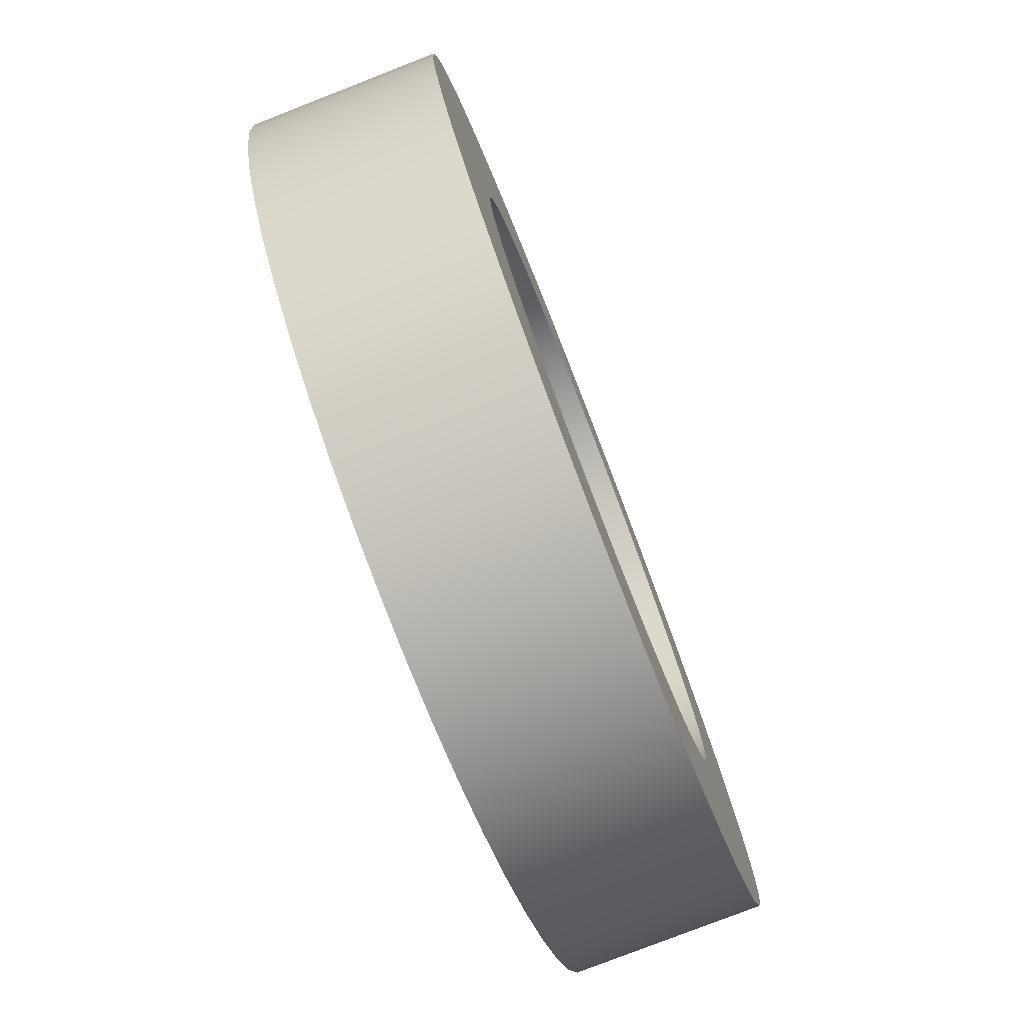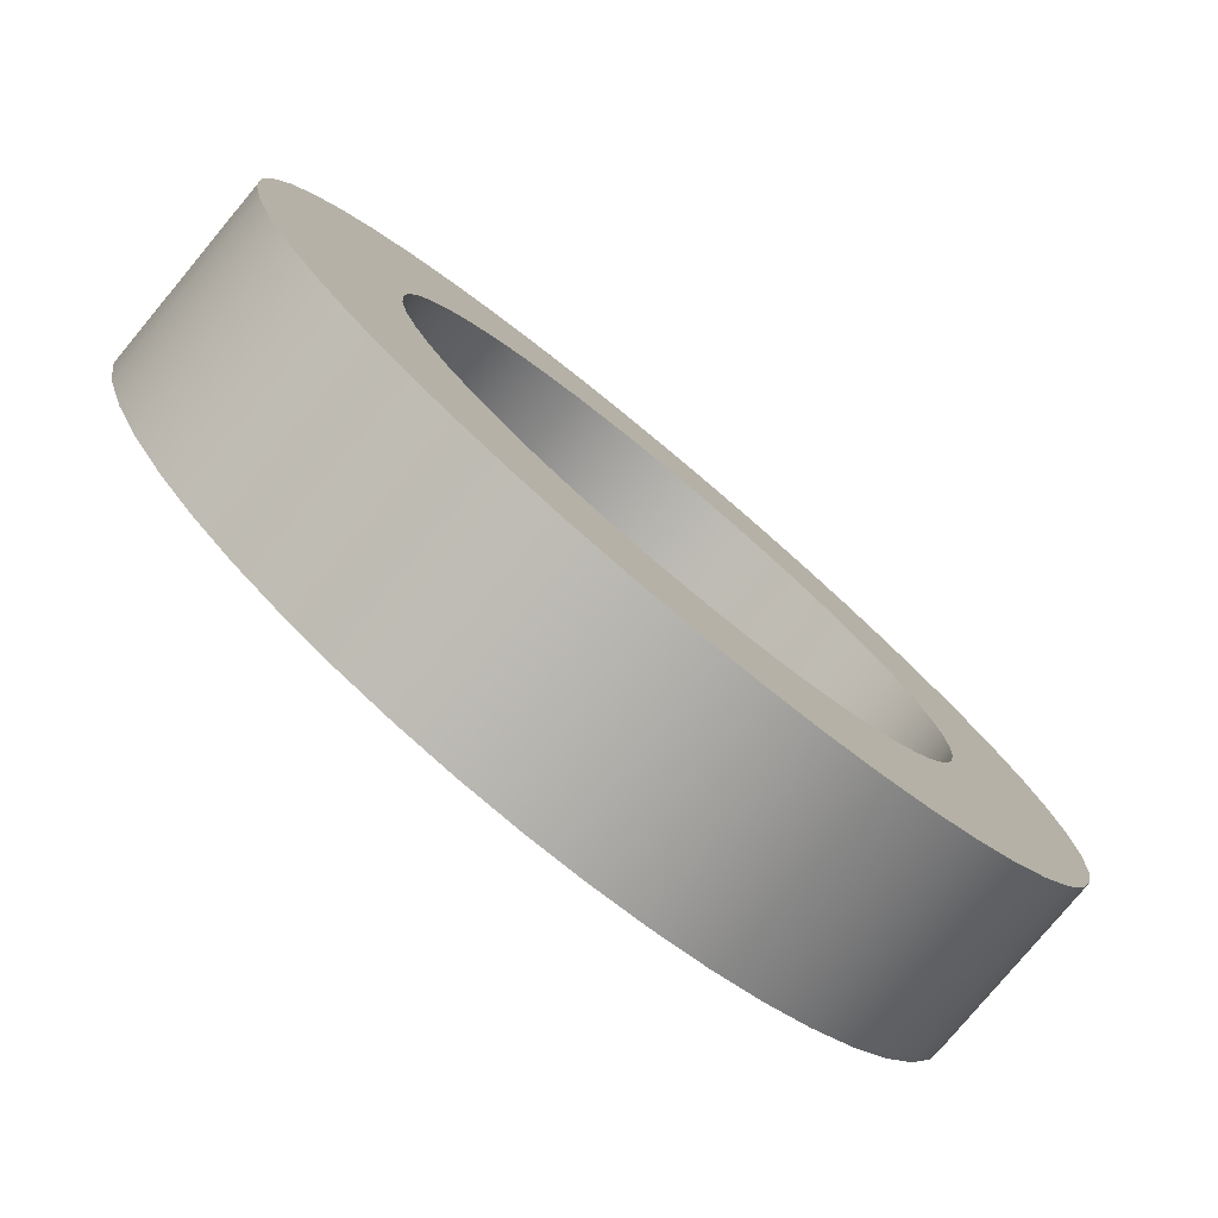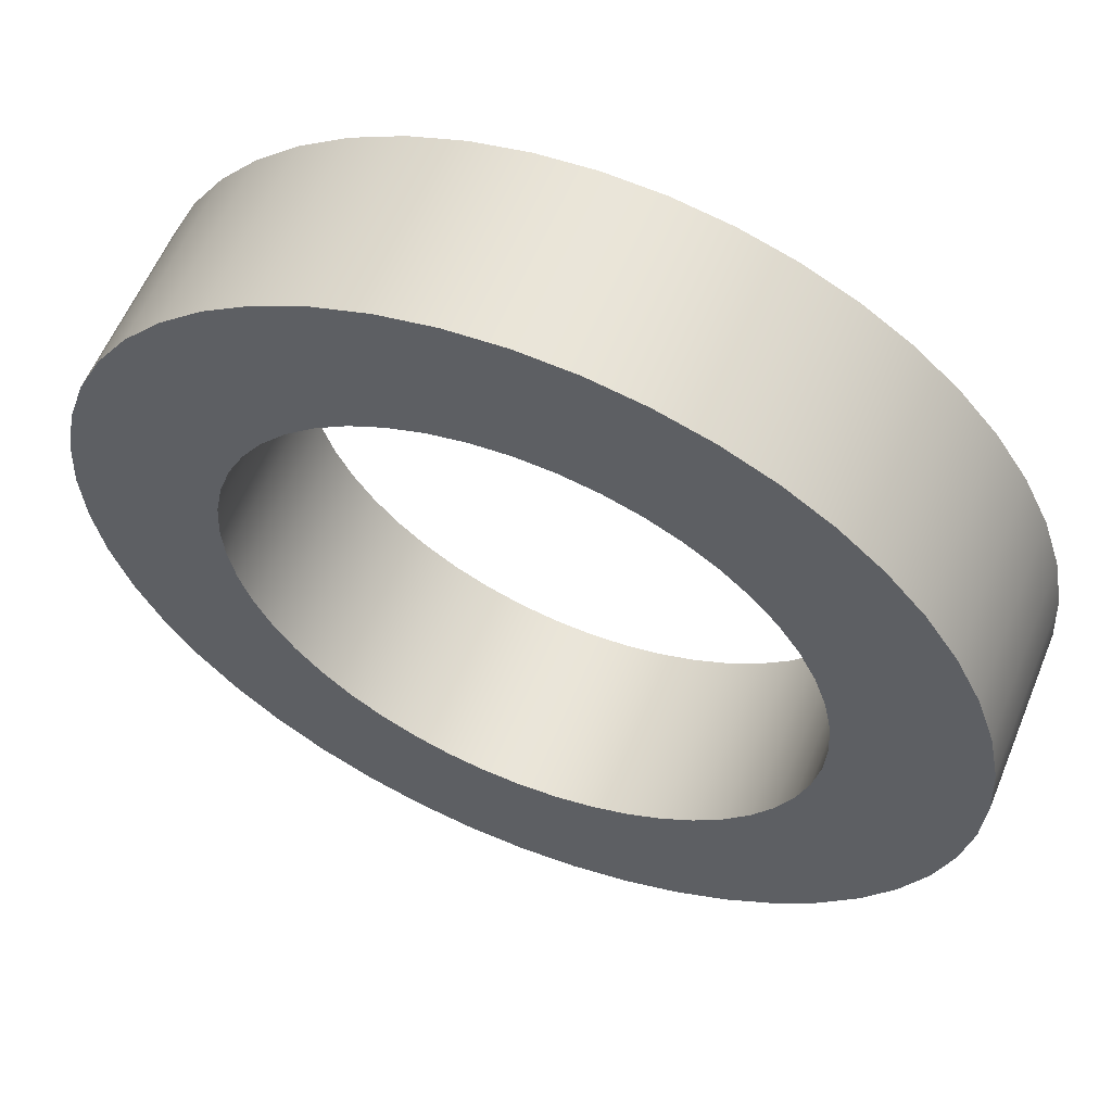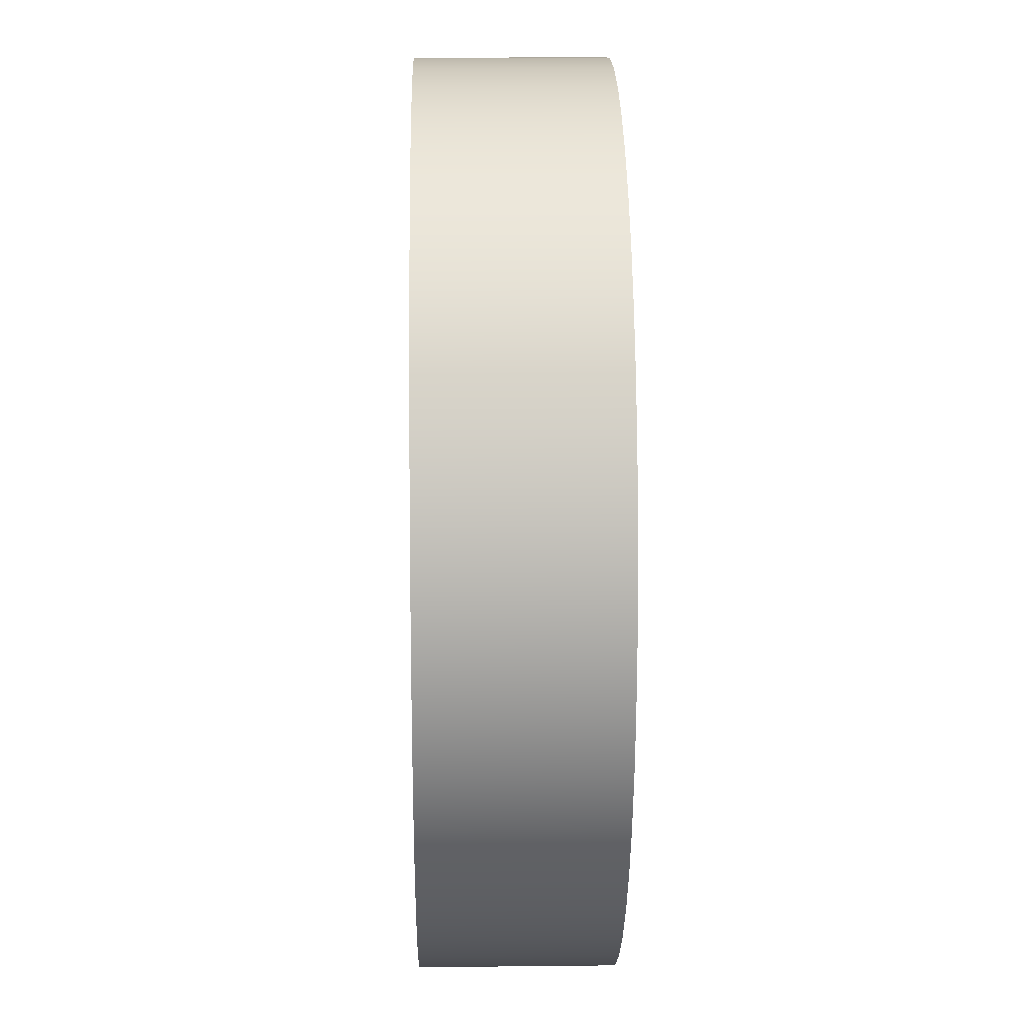
<metadata>
{"format":"obj","ext":"obj","renderer":"f3d","projection":"perspective","resolution":1024,"background":"white","views":[{"elev":-78.4,"azim":-68.7,"up":"+Y"},{"elev":-79.0,"azim":140.2,"up":"+Y"},{"elev":58.8,"azim":22.3,"up":"+Y"},{"elev":15.2,"azim":88.7,"up":"+Y"}]}
</metadata>
<code>
v -5.245e-07 12 -2.508
v 1.566 11.9 -2.508
v 1.566 11.9 2.508
v -5.245e-07 12 2.508
v 3.106 11.59 2.508
v 3.106 11.59 -2.508
v 4.592 11.09 2.508
v 4.592 11.09 -2.508
v 6 10.39 2.508
v 6 10.39 -2.508
v 7.305 9.52 2.508
v 7.305 9.52 -2.508
v 8.485 8.485 2.508
v 8.485 8.485 -2.508
v 9.52 7.305 2.508
v 9.52 7.305 -2.508
v 10.39 6 2.508
v 10.39 6 -2.508
v 11.09 4.592 2.508
v 11.09 4.592 -2.508
v 11.59 3.106 2.508
v 11.59 3.106 -2.508
v 11.9 1.566 2.508
v 11.9 1.566 -2.508
v 12 2.861e-06 2.508
v 12 2.861e-06 -2.508
v 11.9 -1.566 2.508
v 11.9 -1.566 -2.508
v 11.59 -3.106 2.508
v 11.59 -3.106 -2.508
v 11.09 -4.592 2.508
v 11.09 -4.592 -2.508
v 10.39 -6 2.508
v 10.39 -6 -2.508
v 9.52 -7.305 2.508
v 9.52 -7.305 -2.508
v 8.485 -8.485 2.508
v 8.485 -8.485 -2.508
v 7.305 -9.52 2.508
v 7.305 -9.52 -2.508
v 6 -10.39 2.508
v 6 -10.39 -2.508
v 4.592 -11.09 2.508
v 4.592 -11.09 -2.508
v 3.106 -11.59 2.508
v 3.106 -11.59 -2.508
v 1.566 -11.9 2.508
v 1.566 -11.9 -2.508
v 5.198e-06 -12 2.508
v 5.198e-06 -12 -2.508
v -1.566 -11.9 2.508
v -1.566 -11.9 -2.508
v -3.106 -11.59 2.508
v -3.106 -11.59 -2.508
v -4.592 -11.09 2.508
v -4.592 -11.09 -2.508
v -6 -10.39 2.508
v -6 -10.39 -2.508
v -7.305 -9.52 2.508
v -7.305 -9.52 -2.508
v -8.485 -8.485 2.508
v -8.485 -8.485 -2.508
v -9.52 -7.305 2.508
v -9.52 -7.305 -2.508
v -10.39 -6 2.508
v -10.39 -6 -2.508
v -11.09 -4.592 2.508
v -11.09 -4.592 -2.508
v -11.59 -3.106 2.508
v -11.59 -3.106 -2.508
v -11.9 -1.566 2.508
v -11.9 -1.566 -2.508
v -12 -7.534e-06 2.508
v -12 -7.534e-06 -2.508
v -11.9 1.566 2.508
v -11.9 1.566 -2.508
v -11.59 3.106 2.508
v -11.59 3.106 -2.508
v -11.09 4.592 2.508
v -11.09 4.592 -2.508
v -10.39 6 2.508
v -10.39 6 -2.508
v -9.52 7.305 2.508
v -9.52 7.305 -2.508
v -8.485 8.485 2.508
v -8.485 8.485 -2.508
v -7.305 9.52 2.508
v -7.305 9.52 -2.508
v -6 10.39 2.508
v -6 10.39 -2.508
v -4.592 11.09 2.508
v -4.592 11.09 -2.508
v -3.106 11.59 2.508
v -3.106 11.59 -2.508
v -1.566 11.9 2.508
v -1.566 11.9 -2.508
v -5.245e-07 12 2.508
v -5.245e-07 12 -2.508
v -5.245e-07 12 2.508
v 1.566 11.9 2.508
v 1.044 7.932 2.508
v -3.497e-07 8 2.508
v 2.071 7.727 2.508
v 3.106 11.59 2.508
v 3.061 7.391 2.508
v 4.592 11.09 2.508
v 4 6.928 2.508
v 6 10.39 2.508
v 4.87 6.347 2.508
v 7.305 9.52 2.508
v 5.657 5.657 2.508
v 8.485 8.485 2.508
v 6.347 4.87 2.508
v 9.52 7.305 2.508
v 6.928 4 2.508
v 10.39 6 2.508
v 7.391 3.061 2.508
v 11.09 4.592 2.508
v 7.727 2.071 2.508
v 11.59 3.106 2.508
v 7.932 1.044 2.508
v 11.9 1.566 2.508
v 8 1.907e-06 2.508
v 12 2.861e-06 2.508
v 7.932 -1.044 2.508
v 11.9 -1.566 2.508
v 7.727 -2.071 2.508
v 11.59 -3.106 2.508
v 7.391 -3.061 2.508
v 11.09 -4.592 2.508
v 6.928 -4 2.508
v 10.39 -6 2.508
v 6.347 -4.87 2.508
v 9.52 -7.305 2.508
v 5.657 -5.657 2.508
v 8.485 -8.485 2.508
v 4.87 -6.347 2.508
v 7.305 -9.52 2.508
v 4 -6.928 2.508
v 6 -10.39 2.508
v 3.061 -7.391 2.508
v 4.592 -11.09 2.508
v 2.071 -7.727 2.508
v 3.106 -11.59 2.508
v 1.044 -7.932 2.508
v 1.566 -11.9 2.508
v 3.465e-06 -8 2.508
v 5.198e-06 -12 2.508
v -1.044 -7.932 2.508
v -1.566 -11.9 2.508
v -2.071 -7.727 2.508
v -3.106 -11.59 2.508
v -3.061 -7.391 2.508
v -4.592 -11.09 2.508
v -4 -6.928 2.508
v -6 -10.39 2.508
v -4.87 -6.347 2.508
v -7.305 -9.52 2.508
v -5.657 -5.657 2.508
v -8.485 -8.485 2.508
v -6.347 -4.87 2.508
v -9.52 -7.305 2.508
v -6.928 -4 2.508
v -10.39 -6 2.508
v -7.391 -3.061 2.508
v -11.09 -4.592 2.508
v -7.727 -2.071 2.508
v -11.59 -3.106 2.508
v -7.932 -1.044 2.508
v -11.9 -1.566 2.508
v -8 -5.023e-06 2.508
v -12 -7.534e-06 2.508
v -7.932 1.044 2.508
v -11.9 1.566 2.508
v -7.727 2.071 2.508
v -11.59 3.106 2.508
v -7.391 3.061 2.508
v -11.09 4.592 2.508
v -6.928 4 2.508
v -10.39 6 2.508
v -6.347 4.87 2.508
v -9.52 7.305 2.508
v -5.657 5.657 2.508
v -8.485 8.485 2.508
v -4.87 6.347 2.508
v -7.305 9.52 2.508
v -4 6.928 2.508
v -6 10.39 2.508
v -3.061 7.391 2.508
v -4.592 11.09 2.508
v -2.071 7.727 2.508
v -3.106 11.59 2.508
v -1.044 7.932 2.508
v -1.566 11.9 2.508
v -3.497e-07 8 2.508
v -5.245e-07 12 2.508
v -3.497e-07 8 2.508
v 1.044 7.932 2.508
v 1.044 7.932 -2.508
v -3.497e-07 8 -2.508
v 2.071 7.727 -2.508
v 2.071 7.727 2.508
v 3.061 7.391 -2.508
v 3.061 7.391 2.508
v 4 6.928 -2.508
v 4 6.928 2.508
v 4.87 6.347 -2.508
v 4.87 6.347 2.508
v 5.657 5.657 -2.508
v 5.657 5.657 2.508
v 6.347 4.87 -2.508
v 6.347 4.87 2.508
v 6.928 4 -2.508
v 6.928 4 2.508
v 7.391 3.061 -2.508
v 7.391 3.061 2.508
v 7.727 2.071 -2.508
v 7.727 2.071 2.508
v 7.932 1.044 -2.508
v 7.932 1.044 2.508
v 8 1.907e-06 -2.508
v 8 1.907e-06 2.508
v 7.932 -1.044 -2.508
v 7.932 -1.044 2.508
v 7.727 -2.071 -2.508
v 7.727 -2.071 2.508
v 7.391 -3.061 -2.508
v 7.391 -3.061 2.508
v 6.928 -4 -2.508
v 6.928 -4 2.508
v 6.347 -4.87 -2.508
v 6.347 -4.87 2.508
v 5.657 -5.657 -2.508
v 5.657 -5.657 2.508
v 4.87 -6.347 -2.508
v 4.87 -6.347 2.508
v 4 -6.928 -2.508
v 4 -6.928 2.508
v 3.061 -7.391 -2.508
v 3.061 -7.391 2.508
v 2.071 -7.727 -2.508
v 2.071 -7.727 2.508
v 1.044 -7.932 -2.508
v 1.044 -7.932 2.508
v 3.465e-06 -8 -2.508
v 3.465e-06 -8 2.508
v -1.044 -7.932 -2.508
v -1.044 -7.932 2.508
v -2.071 -7.727 -2.508
v -2.071 -7.727 2.508
v -3.061 -7.391 -2.508
v -3.061 -7.391 2.508
v -4 -6.928 -2.508
v -4 -6.928 2.508
v -4.87 -6.347 -2.508
v -4.87 -6.347 2.508
v -5.657 -5.657 -2.508
v -5.657 -5.657 2.508
v -6.347 -4.87 -2.508
v -6.347 -4.87 2.508
v -6.928 -4 -2.508
v -6.928 -4 2.508
v -7.391 -3.061 -2.508
v -7.391 -3.061 2.508
v -7.727 -2.071 -2.508
v -7.727 -2.071 2.508
v -7.932 -1.044 -2.508
v -7.932 -1.044 2.508
v -8 -5.023e-06 -2.508
v -8 -5.023e-06 2.508
v -7.932 1.044 -2.508
v -7.932 1.044 2.508
v -7.727 2.071 -2.508
v -7.727 2.071 2.508
v -7.391 3.061 -2.508
v -7.391 3.061 2.508
v -6.928 4 -2.508
v -6.928 4 2.508
v -6.347 4.87 -2.508
v -6.347 4.87 2.508
v -5.657 5.657 -2.508
v -5.657 5.657 2.508
v -4.87 6.347 -2.508
v -4.87 6.347 2.508
v -4 6.928 -2.508
v -4 6.928 2.508
v -3.061 7.391 -2.508
v -3.061 7.391 2.508
v -2.071 7.727 -2.508
v -2.071 7.727 2.508
v -1.044 7.932 -2.508
v -1.044 7.932 2.508
v -3.497e-07 8 -2.508
v -3.497e-07 8 2.508
v -3.497e-07 8 -2.508
v 1.044 7.932 -2.508
v 1.566 11.9 -2.508
v -5.245e-07 12 -2.508
v 3.106 11.59 -2.508
v 2.071 7.727 -2.508
v 4.592 11.09 -2.508
v 3.061 7.391 -2.508
v 6 10.39 -2.508
v 4 6.928 -2.508
v 7.305 9.52 -2.508
v 4.87 6.347 -2.508
v 8.485 8.485 -2.508
v 5.657 5.657 -2.508
v 9.52 7.305 -2.508
v 6.347 4.87 -2.508
v 10.39 6 -2.508
v 6.928 4 -2.508
v 11.09 4.592 -2.508
v 7.391 3.061 -2.508
v 11.59 3.106 -2.508
v 7.727 2.071 -2.508
v 11.9 1.566 -2.508
v 7.932 1.044 -2.508
v 12 2.861e-06 -2.508
v 8 1.907e-06 -2.508
v 11.9 -1.566 -2.508
v 7.932 -1.044 -2.508
v 11.59 -3.106 -2.508
v 7.727 -2.071 -2.508
v 11.09 -4.592 -2.508
v 7.391 -3.061 -2.508
v 10.39 -6 -2.508
v 6.928 -4 -2.508
v 9.52 -7.305 -2.508
v 6.347 -4.87 -2.508
v 8.485 -8.485 -2.508
v 5.657 -5.657 -2.508
v 7.305 -9.52 -2.508
v 4.87 -6.347 -2.508
v 6 -10.39 -2.508
v 4 -6.928 -2.508
v 4.592 -11.09 -2.508
v 3.061 -7.391 -2.508
v 3.106 -11.59 -2.508
v 2.071 -7.727 -2.508
v 1.566 -11.9 -2.508
v 1.044 -7.932 -2.508
v 5.198e-06 -12 -2.508
v 3.465e-06 -8 -2.508
v -1.566 -11.9 -2.508
v -1.044 -7.932 -2.508
v -3.106 -11.59 -2.508
v -2.071 -7.727 -2.508
v -4.592 -11.09 -2.508
v -3.061 -7.391 -2.508
v -6 -10.39 -2.508
v -4 -6.928 -2.508
v -7.305 -9.52 -2.508
v -4.87 -6.347 -2.508
v -8.485 -8.485 -2.508
v -5.657 -5.657 -2.508
v -9.52 -7.305 -2.508
v -6.347 -4.87 -2.508
v -10.39 -6 -2.508
v -6.928 -4 -2.508
v -11.09 -4.592 -2.508
v -7.391 -3.061 -2.508
v -11.59 -3.106 -2.508
v -7.727 -2.071 -2.508
v -11.9 -1.566 -2.508
v -7.932 -1.044 -2.508
v -12 -7.534e-06 -2.508
v -8 -5.023e-06 -2.508
v -11.9 1.566 -2.508
v -7.932 1.044 -2.508
v -11.59 3.106 -2.508
v -7.727 2.071 -2.508
v -11.09 4.592 -2.508
v -7.391 3.061 -2.508
v -10.39 6 -2.508
v -6.928 4 -2.508
v -9.52 7.305 -2.508
v -6.347 4.87 -2.508
v -8.485 8.485 -2.508
v -5.657 5.657 -2.508
v -7.305 9.52 -2.508
v -4.87 6.347 -2.508
v -6 10.39 -2.508
v -4 6.928 -2.508
v -4.592 11.09 -2.508
v -3.061 7.391 -2.508
v -3.106 11.59 -2.508
v -2.071 7.727 -2.508
v -1.566 11.9 -2.508
v -1.044 7.932 -2.508
v -5.245e-07 12 -2.508
v -3.497e-07 8 -2.508
g Tube001
f 1 3 2
f 1 4 3
f 2 3 5
f 2 5 6
f 6 5 7
f 6 7 8
f 8 7 9
f 8 9 10
f 10 9 11
f 10 11 12
f 12 11 13
f 12 13 14
f 14 13 15
f 14 15 16
f 16 15 17
f 16 17 18
f 18 17 19
f 18 19 20
f 20 19 21
f 20 21 22
f 22 21 23
f 22 23 24
f 24 23 25
f 24 25 26
f 26 25 27
f 26 27 28
f 28 27 29
f 28 29 30
f 30 29 31
f 30 31 32
f 32 31 33
f 32 33 34
f 34 33 35
f 34 35 36
f 36 35 37
f 36 37 38
f 38 37 39
f 38 39 40
f 40 39 41
f 40 41 42
f 42 41 43
f 42 43 44
f 44 43 45
f 44 45 46
f 46 45 47
f 46 47 48
f 48 47 49
f 48 49 50
f 50 49 51
f 50 51 52
f 52 51 53
f 52 53 54
f 54 53 55
f 54 55 56
f 56 55 57
f 56 57 58
f 58 57 59
f 58 59 60
f 60 59 61
f 60 61 62
f 62 61 63
f 62 63 64
f 64 63 65
f 64 65 66
f 66 65 67
f 66 67 68
f 68 67 69
f 68 69 70
f 70 69 71
f 70 71 72
f 72 71 73
f 72 73 74
f 74 73 75
f 74 75 76
f 76 75 77
f 76 77 78
f 78 77 79
f 78 79 80
f 80 79 81
f 80 81 82
f 82 81 83
f 82 83 84
f 84 83 85
f 84 85 86
f 86 85 87
f 86 87 88
f 88 87 89
f 88 89 90
f 90 89 91
f 90 91 92
f 92 91 93
f 92 93 94
f 94 93 95
f 94 95 96
f 96 95 97
f 96 97 98
f 99 101 100
f 99 102 101
f 100 101 103
f 100 103 104
f 104 103 105
f 104 105 106
f 106 105 107
f 106 107 108
f 108 107 109
f 108 109 110
f 110 109 111
f 110 111 112
f 112 111 113
f 112 113 114
f 114 113 115
f 114 115 116
f 116 115 117
f 116 117 118
f 118 117 119
f 118 119 120
f 120 119 121
f 120 121 122
f 122 121 123
f 122 123 124
f 124 123 125
f 124 125 126
f 126 125 127
f 126 127 128
f 128 127 129
f 128 129 130
f 130 129 131
f 130 131 132
f 132 131 133
f 132 133 134
f 134 133 135
f 134 135 136
f 136 135 137
f 136 137 138
f 138 137 139
f 138 139 140
f 140 139 141
f 140 141 142
f 142 141 143
f 142 143 144
f 144 143 145
f 144 145 146
f 146 145 147
f 146 147 148
f 148 147 149
f 148 149 150
f 150 149 151
f 150 151 152
f 152 151 153
f 152 153 154
f 154 153 155
f 154 155 156
f 156 155 157
f 156 157 158
f 158 157 159
f 158 159 160
f 160 159 161
f 160 161 162
f 162 161 163
f 162 163 164
f 164 163 165
f 164 165 166
f 166 165 167
f 166 167 168
f 168 167 169
f 168 169 170
f 170 169 171
f 170 171 172
f 172 171 173
f 172 173 174
f 174 173 175
f 174 175 176
f 176 175 177
f 176 177 178
f 178 177 179
f 178 179 180
f 180 179 181
f 180 181 182
f 182 181 183
f 182 183 184
f 184 183 185
f 184 185 186
f 186 185 187
f 186 187 188
f 188 187 189
f 188 189 190
f 190 189 191
f 190 191 192
f 192 191 193
f 192 193 194
f 194 193 195
f 194 195 196
f 197 199 198
f 197 200 199
f 198 199 201
f 198 201 202
f 202 201 203
f 202 203 204
f 204 203 205
f 204 205 206
f 206 205 207
f 206 207 208
f 208 207 209
f 208 209 210
f 210 209 211
f 210 211 212
f 212 211 213
f 212 213 214
f 214 213 215
f 214 215 216
f 216 215 217
f 216 217 218
f 218 217 219
f 218 219 220
f 220 219 221
f 220 221 222
f 222 221 223
f 222 223 224
f 224 223 225
f 224 225 226
f 226 225 227
f 226 227 228
f 228 227 229
f 228 229 230
f 230 229 231
f 230 231 232
f 232 231 233
f 232 233 234
f 234 233 235
f 234 235 236
f 236 235 237
f 236 237 238
f 238 237 239
f 238 239 240
f 240 239 241
f 240 241 242
f 242 241 243
f 242 243 244
f 244 243 245
f 244 245 246
f 246 245 247
f 246 247 248
f 248 247 249
f 248 249 250
f 250 249 251
f 250 251 252
f 252 251 253
f 252 253 254
f 254 253 255
f 254 255 256
f 256 255 257
f 256 257 258
f 258 257 259
f 258 259 260
f 260 259 261
f 260 261 262
f 262 261 263
f 262 263 264
f 264 263 265
f 264 265 266
f 266 265 267
f 266 267 268
f 268 267 269
f 268 269 270
f 270 269 271
f 270 271 272
f 272 271 273
f 272 273 274
f 274 273 275
f 274 275 276
f 276 275 277
f 276 277 278
f 278 277 279
f 278 279 280
f 280 279 281
f 280 281 282
f 282 281 283
f 282 283 284
f 284 283 285
f 284 285 286
f 286 285 287
f 286 287 288
f 288 287 289
f 288 289 290
f 290 289 291
f 290 291 292
f 292 291 293
f 292 293 294
f 295 297 296
f 295 298 297
f 296 297 299
f 296 299 300
f 300 299 301
f 300 301 302
f 302 301 303
f 302 303 304
f 304 303 305
f 304 305 306
f 306 305 307
f 306 307 308
f 308 307 309
f 308 309 310
f 310 309 311
f 310 311 312
f 312 311 313
f 312 313 314
f 314 313 315
f 314 315 316
f 316 315 317
f 316 317 318
f 318 317 319
f 318 319 320
f 320 319 321
f 320 321 322
f 322 321 323
f 322 323 324
f 324 323 325
f 324 325 326
f 326 325 327
f 326 327 328
f 328 327 329
f 328 329 330
f 330 329 331
f 330 331 332
f 332 331 333
f 332 333 334
f 334 333 335
f 334 335 336
f 336 335 337
f 336 337 338
f 338 337 339
f 338 339 340
f 340 339 341
f 340 341 342
f 342 341 343
f 342 343 344
f 344 343 345
f 344 345 346
f 346 345 347
f 346 347 348
f 348 347 349
f 348 349 350
f 350 349 351
f 350 351 352
f 352 351 353
f 352 353 354
f 354 353 355
f 354 355 356
f 356 355 357
f 356 357 358
f 358 357 359
f 358 359 360
f 360 359 361
f 360 361 362
f 362 361 363
f 362 363 364
f 364 363 365
f 364 365 366
f 366 365 367
f 366 367 368
f 368 367 369
f 368 369 370
f 370 369 371
f 370 371 372
f 372 371 373
f 372 373 374
f 374 373 375
f 374 375 376
f 376 375 377
f 376 377 378
f 378 377 379
f 378 379 380
f 380 379 381
f 380 381 382
f 382 381 383
f 382 383 384
f 384 383 385
f 384 385 386
f 386 385 387
f 386 387 388
f 388 387 389
f 388 389 390
f 390 389 391
f 390 391 392

</code>
